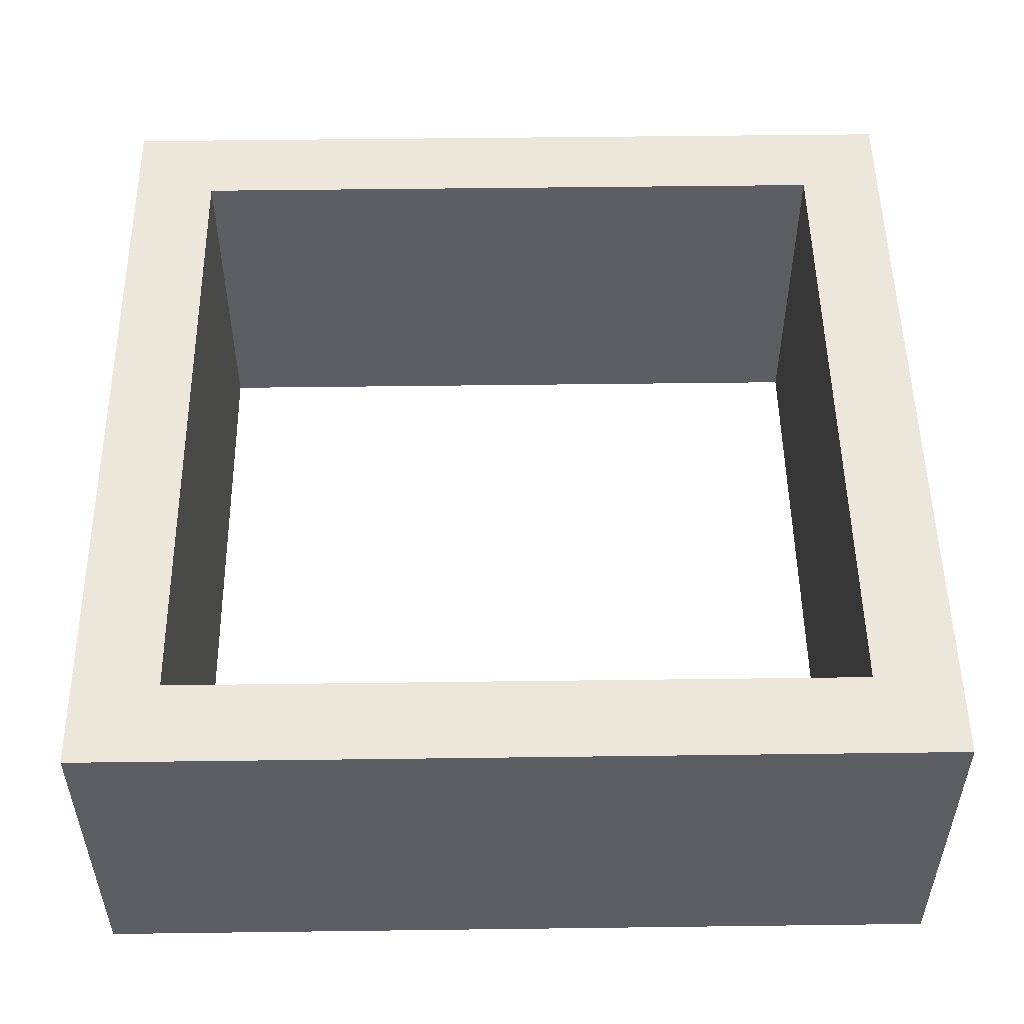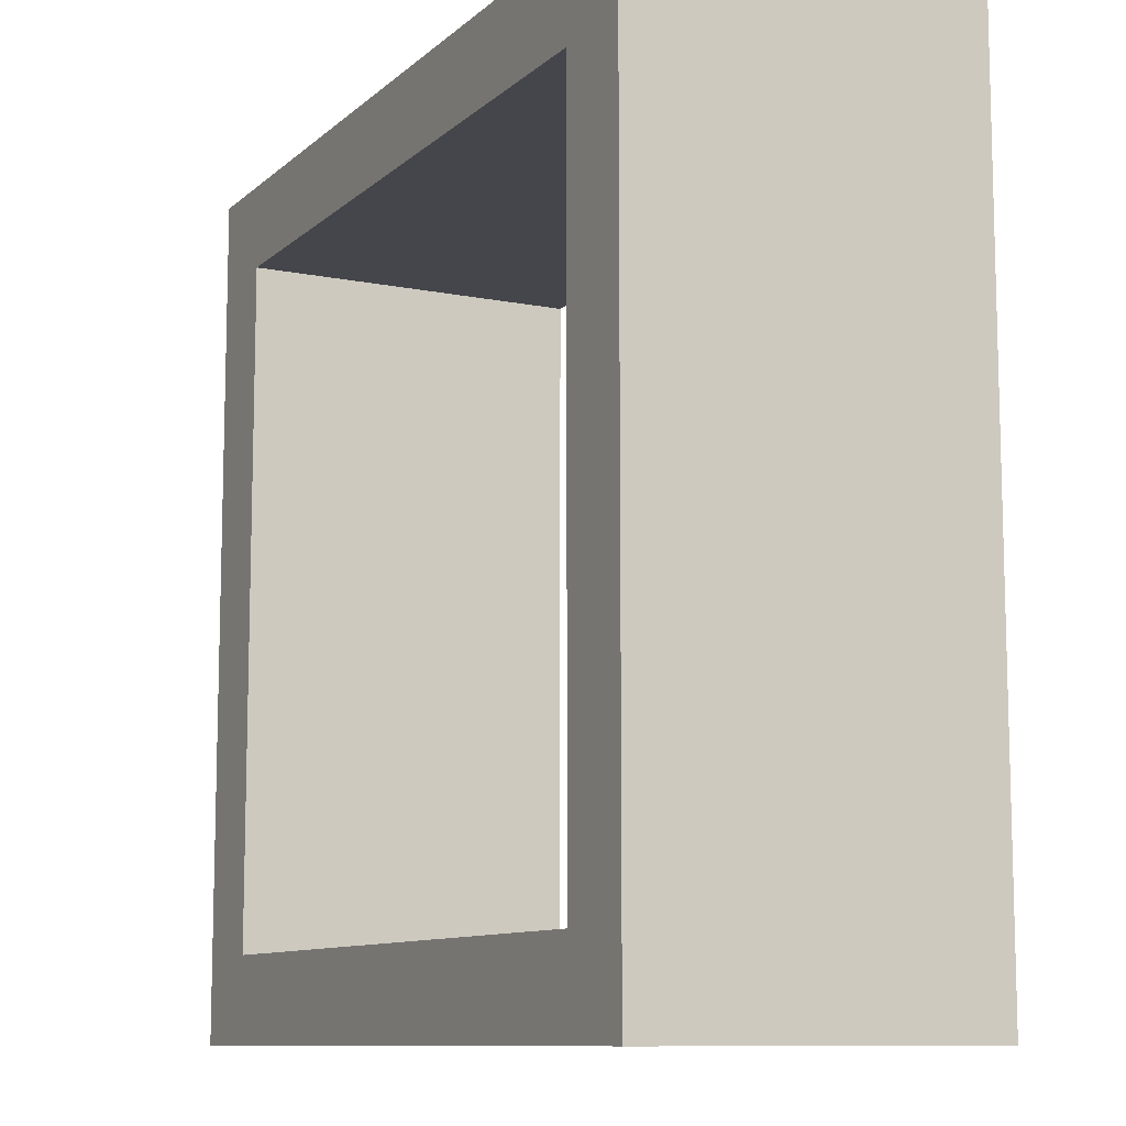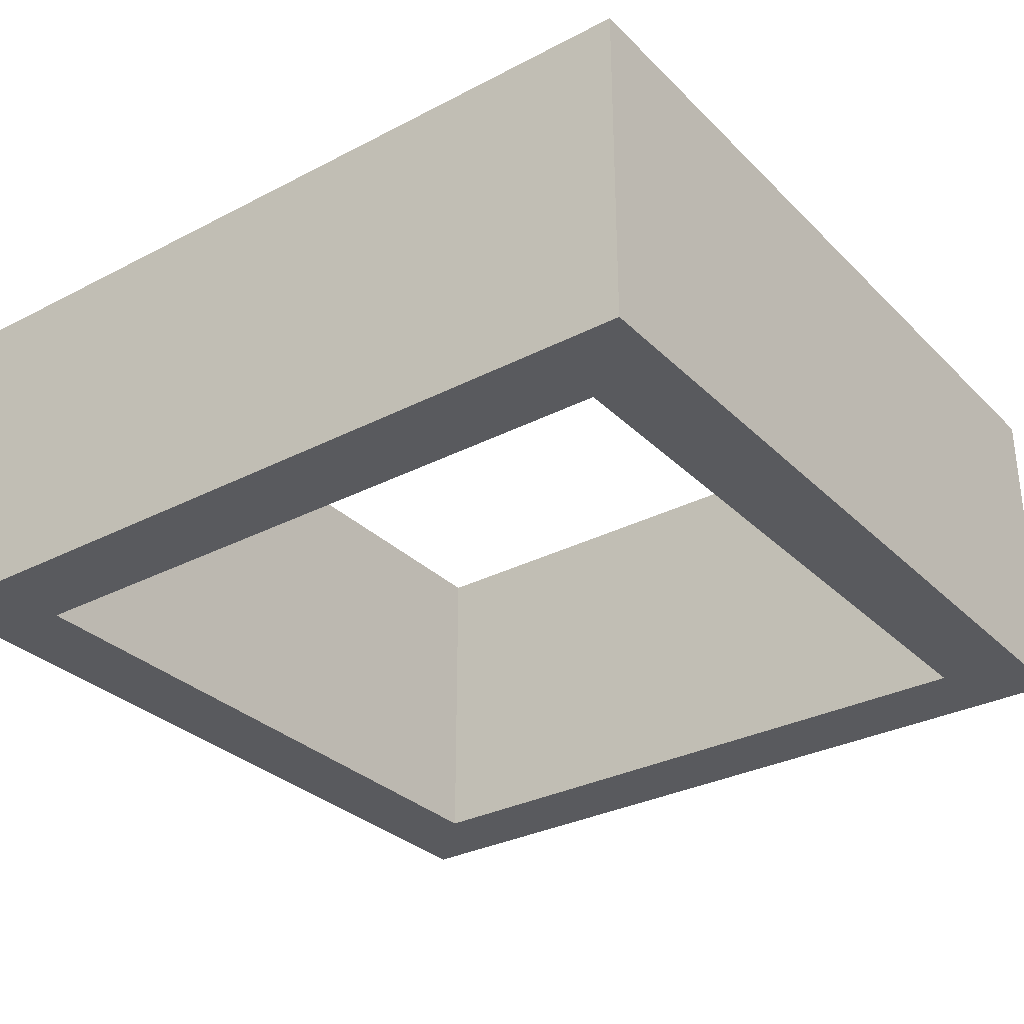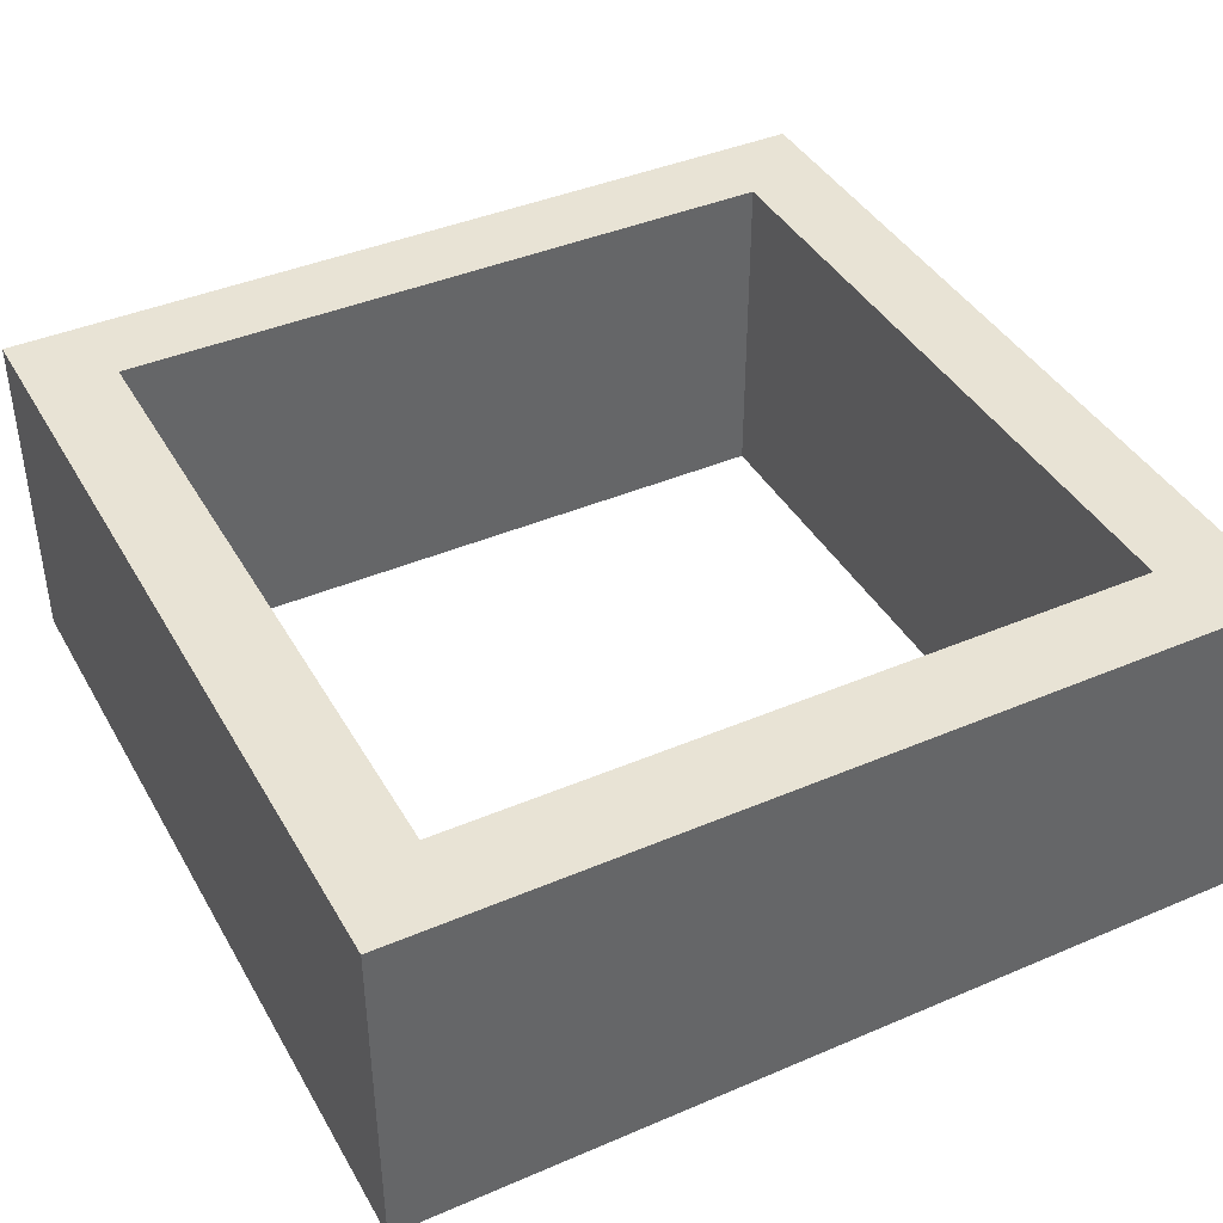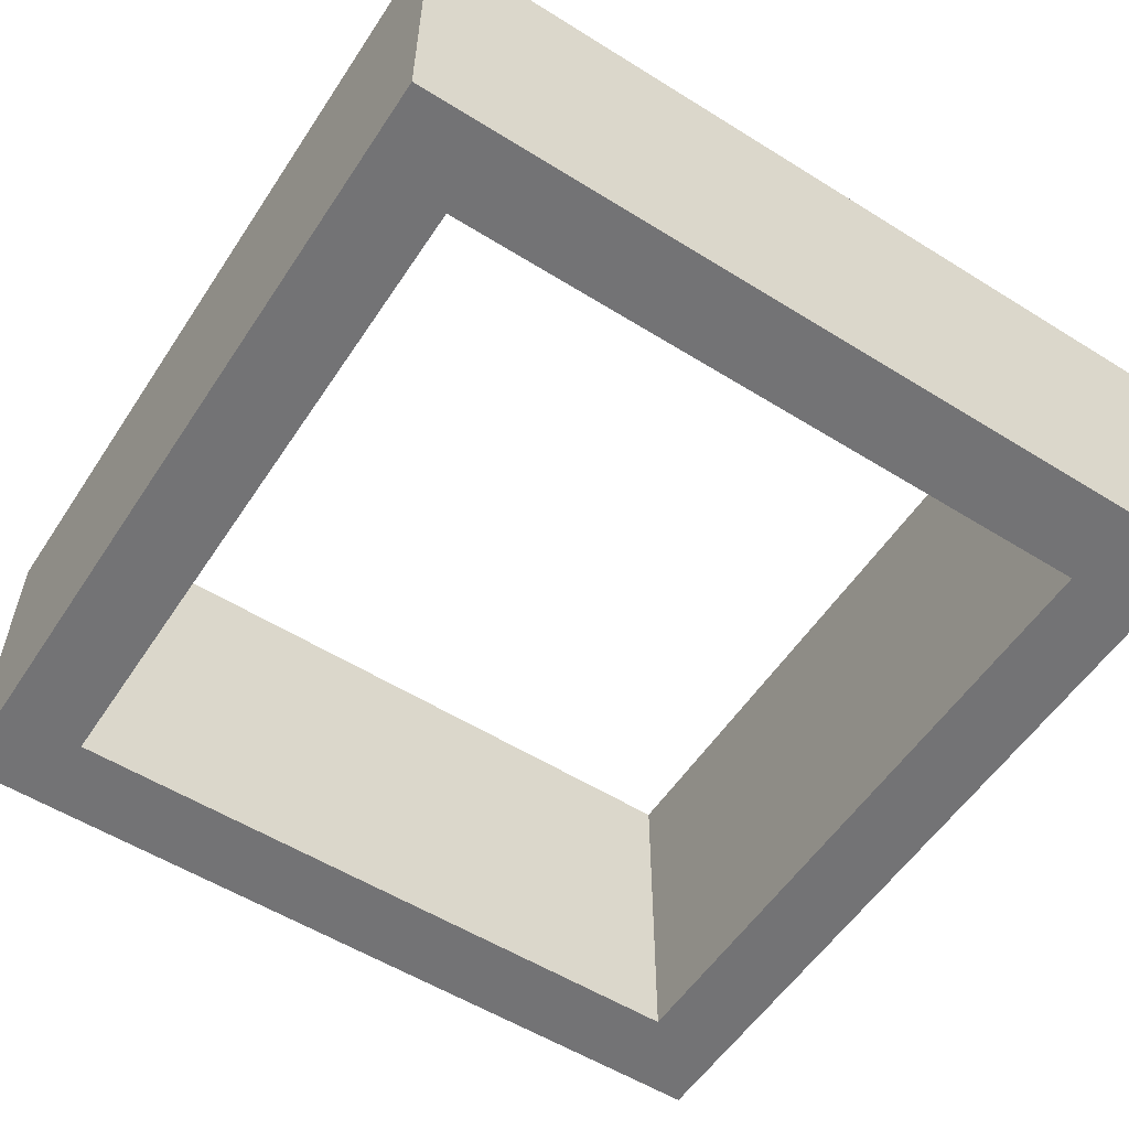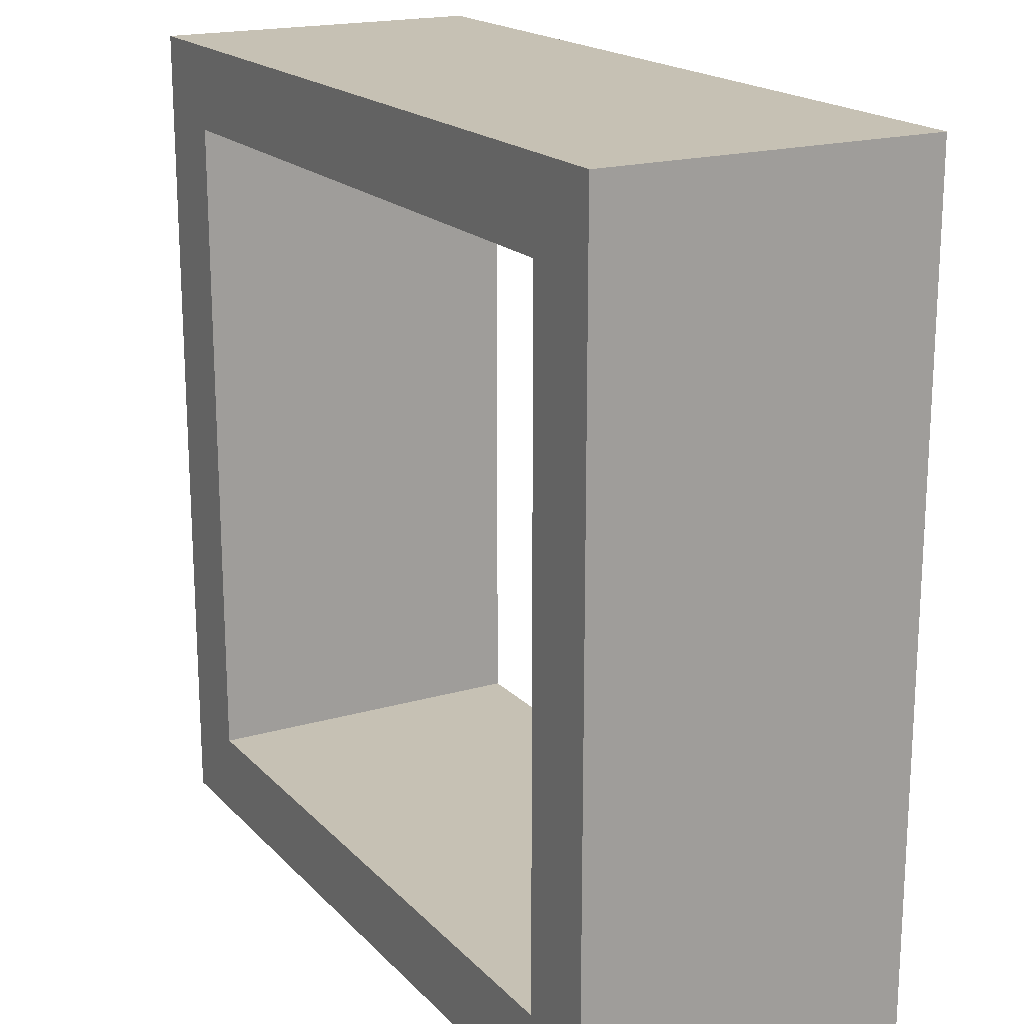
<metadata>
{"format":"obj","ext":"obj","renderer":"f3d","projection":"perspective","resolution":1024,"background":"white","views":[{"elev":51.7,"azim":179.2,"up":"+Y"},{"elev":-10.1,"azim":-117.0,"up":"+Z"},{"elev":-31.3,"azim":-143.6,"up":"+Y"},{"elev":41.0,"azim":-27.5,"up":"+Y"},{"elev":-56.0,"azim":-123.1,"up":"+Y"},{"elev":18.6,"azim":-119.1,"up":"+Z"}]}
</metadata>
<code>
v -10 92 10
v -10 92 -10
v -10 100 10
v -10 100 -10
v 8 92 8
v 8 92 -8
v 8 100 8
v 8 100 -8
v -8 92 8
v -8 92 -8
v -8 100 8
v -8 100 -8
v 10 92 10
v 10 92 -10
v 10 94 8
v 10 94 6
v 10 94 4
v 10 94 2
v 10 94 -2
v 10 94 -4
v 10 94 -6
v 10 94 -8
v 10 98 8
v 10 98 6
v 10 98 4
v 10 98 2
v 10 98 -2
v 10 98 -4
v 10 98 -6
v 10 98 -8
v 10 100 10
v 10 100 -10
v -10 92 10
v -10 100 10
v 10 92 10
v 10 100 10
v -8 92 -8
v -8 100 -8
v 8 92 -8
v 8 100 -8
v -8 92 8
v -8 100 8
v 8 92 8
v 8 100 8
v -10 92 -10
v -10 100 -10
v 10 92 -10
v 10 100 -10
v -10 92 10
v 10 92 10
v -8 92 8
v 8 92 8
v -8 92 -8
v 8 92 -8
v -10 92 -10
v 10 92 -10
v -10 100 10
v 10 100 10
v -8 100 8
v 8 100 8
v -8 100 -8
v 8 100 -8
v -10 100 -10
v 10 100 -10
f 3 2 1
f 4 2 3
f 7 6 5
f 8 6 7
f 9 10 11
f 11 10 12
f 13 14 15
f 15 14 16
f 16 14 17
f 17 14 18
f 18 14 19
f 19 14 20
f 20 14 21
f 21 14 22
f 13 15 23
f 15 16 23
f 16 17 24
f 23 16 24
f 17 18 25
f 24 17 25
f 18 19 26
f 25 18 26
f 19 20 27
f 26 19 27
f 20 21 28
f 27 20 28
f 21 22 29
f 28 21 29
f 22 14 30
f 29 22 30
f 28 29 31
f 27 28 31
f 29 30 31
f 26 27 31
f 25 26 31
f 24 25 31
f 23 24 31
f 13 23 31
f 30 14 32
f 31 30 32
f 35 34 33
f 36 34 35
f 39 38 37
f 40 38 39
f 41 42 43
f 43 42 44
f 45 46 47
f 47 46 48
f 51 50 49
f 52 50 51
f 53 51 49
f 54 50 52
f 55 53 49
f 55 54 53
f 56 50 54
f 56 54 55
f 57 58 59
f 59 58 60
f 57 59 61
f 60 58 62
f 57 61 63
f 61 62 63
f 62 58 64
f 63 62 64

</code>
